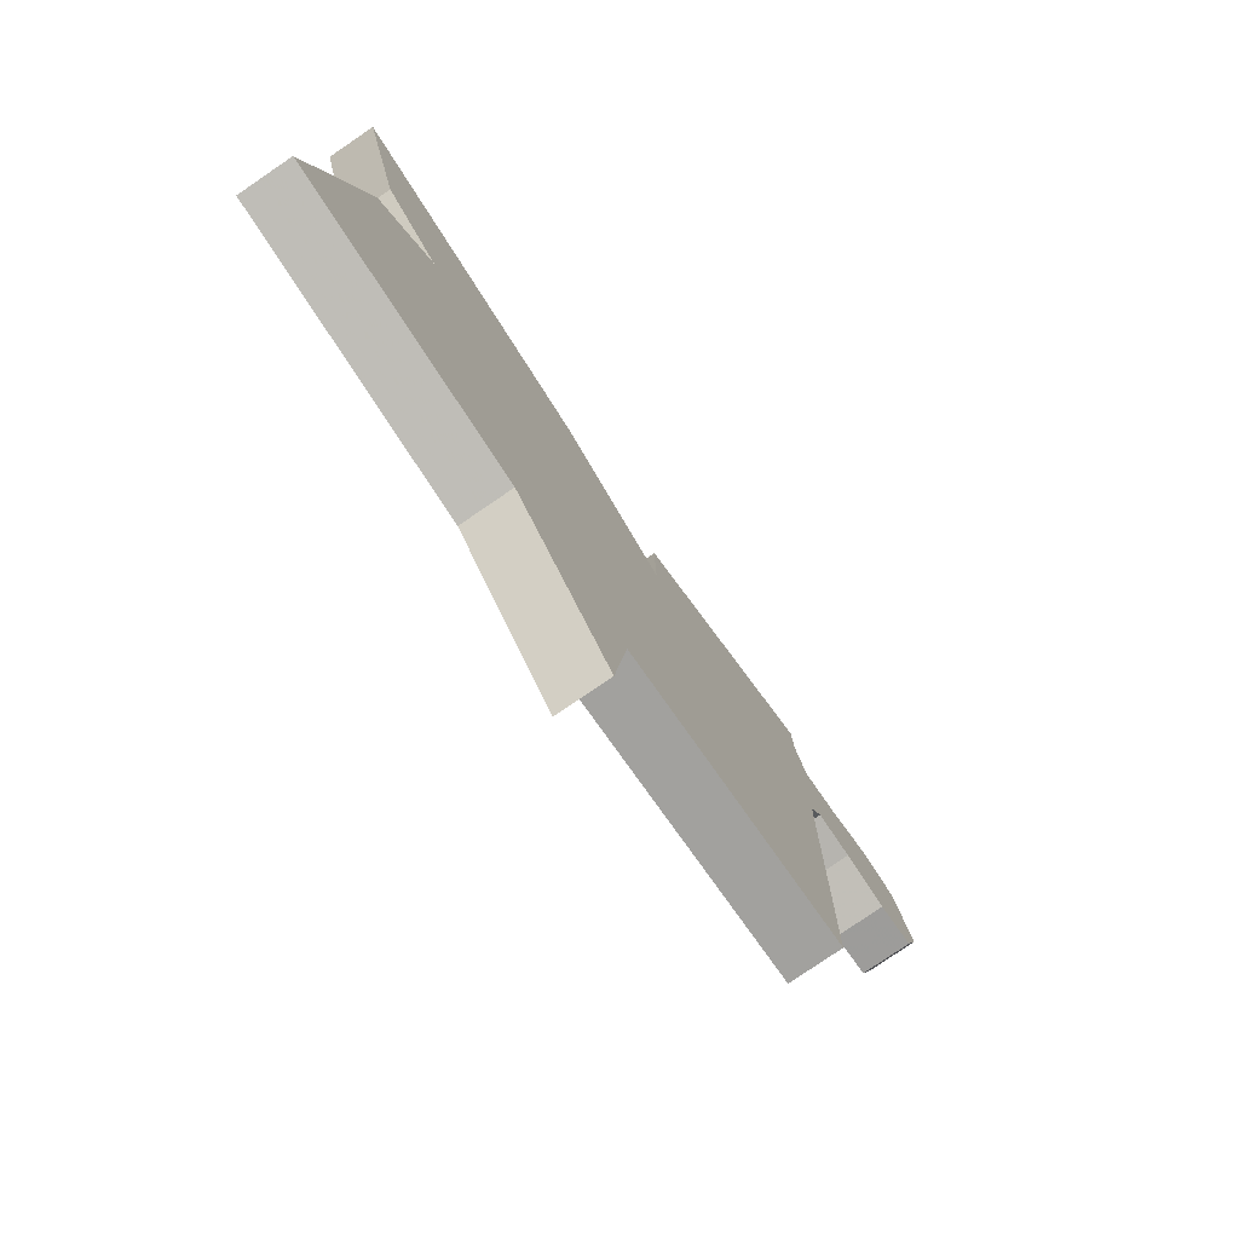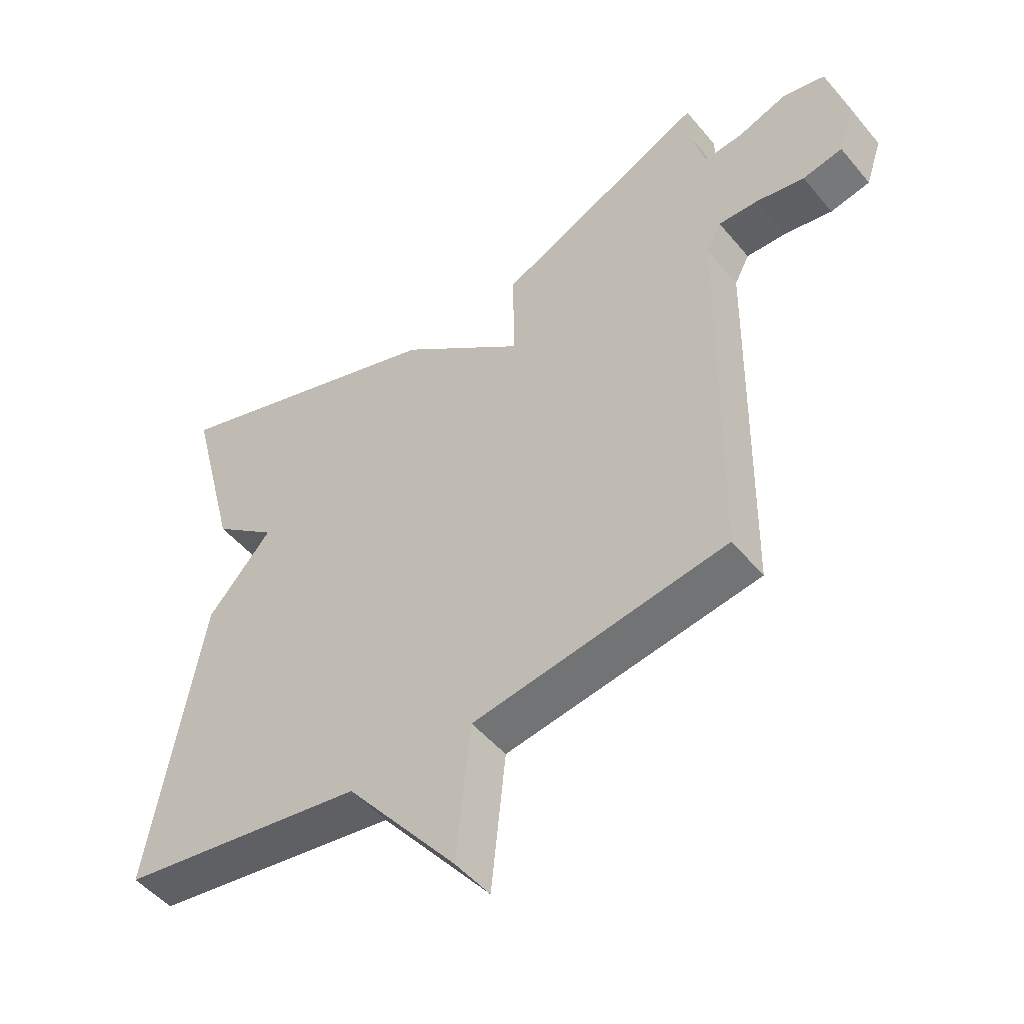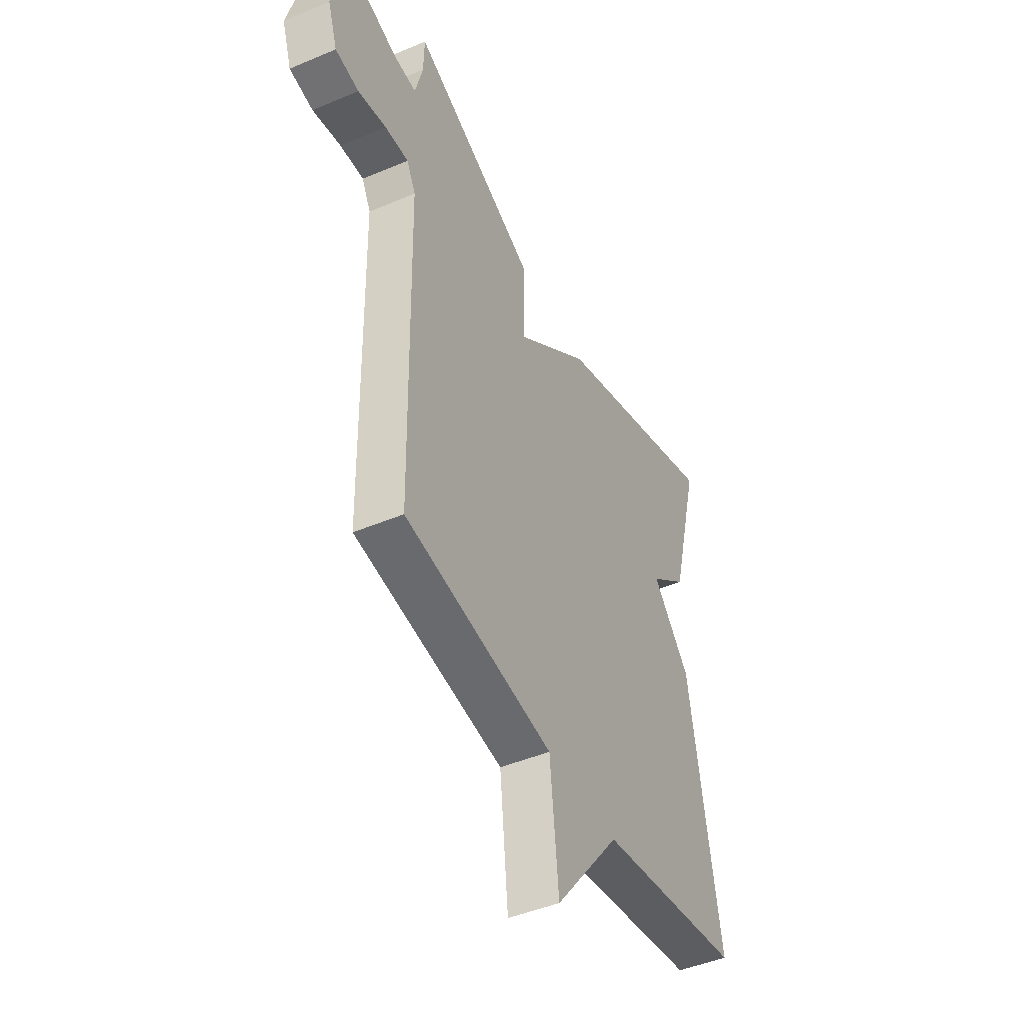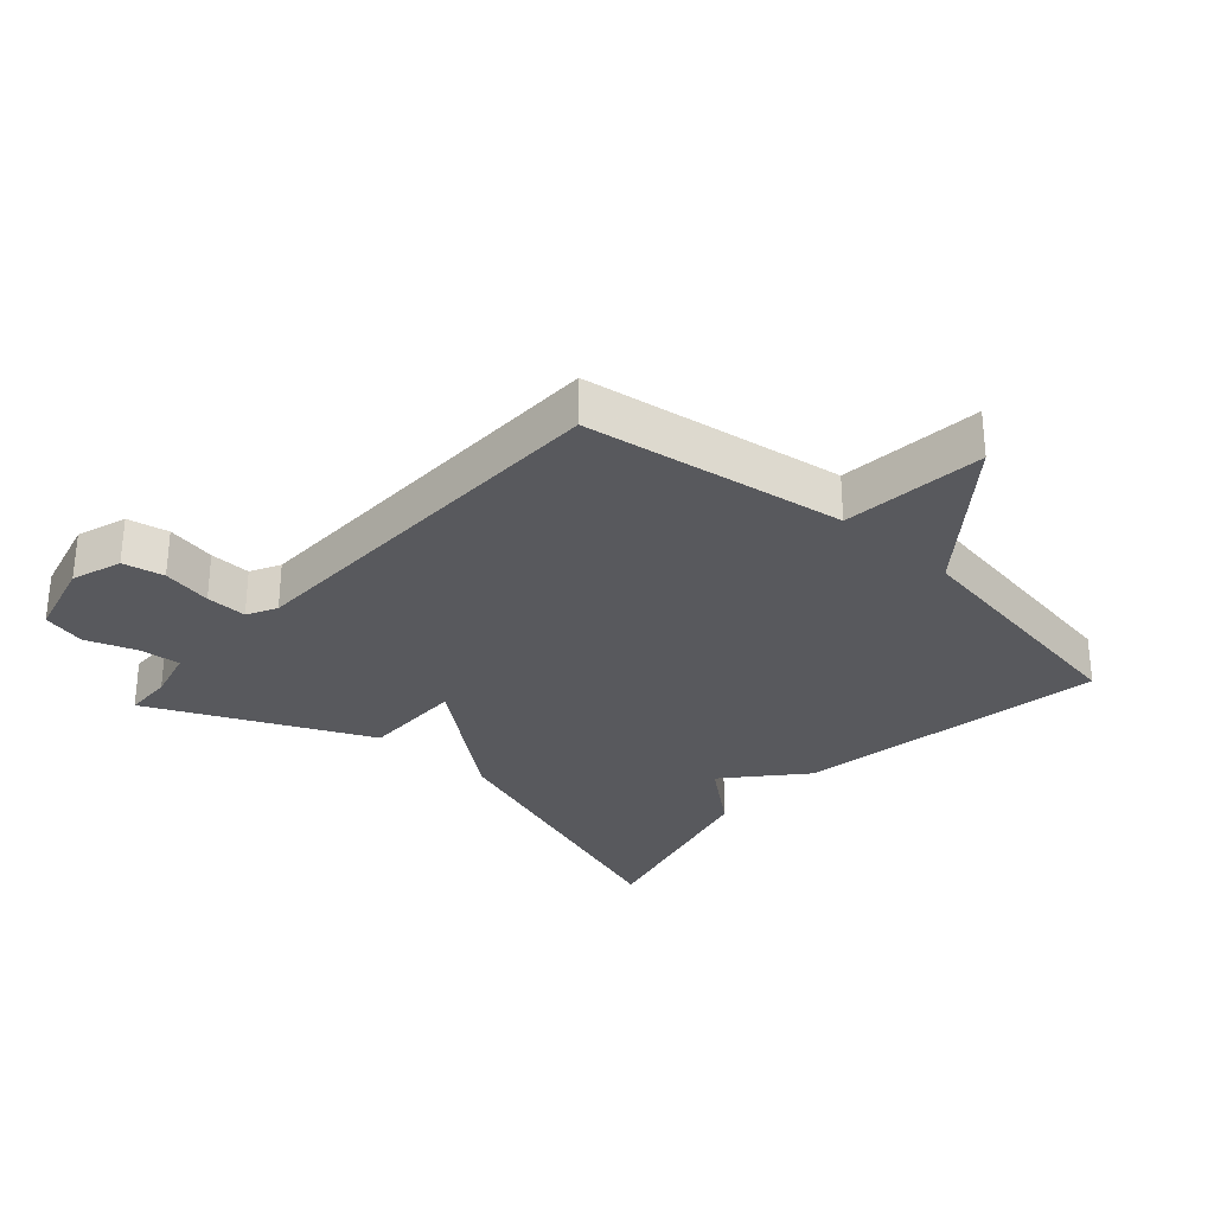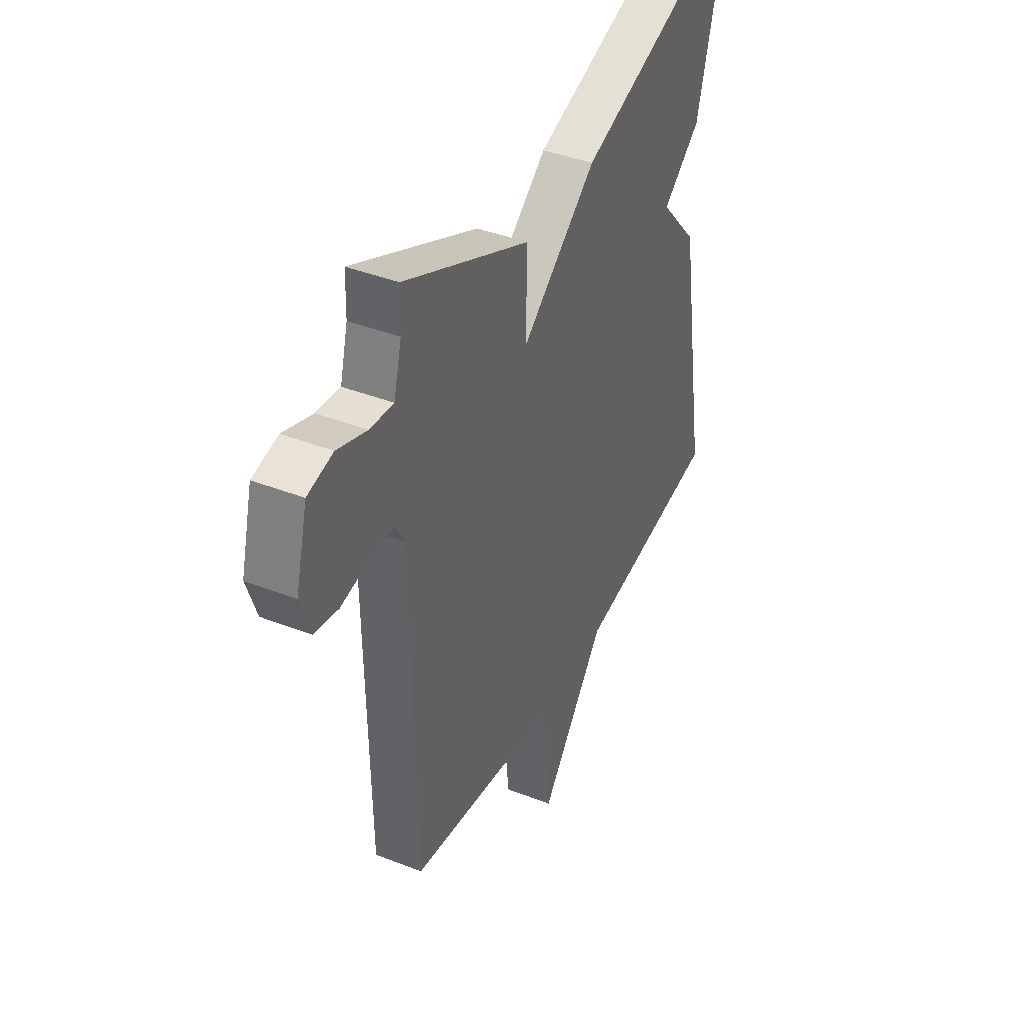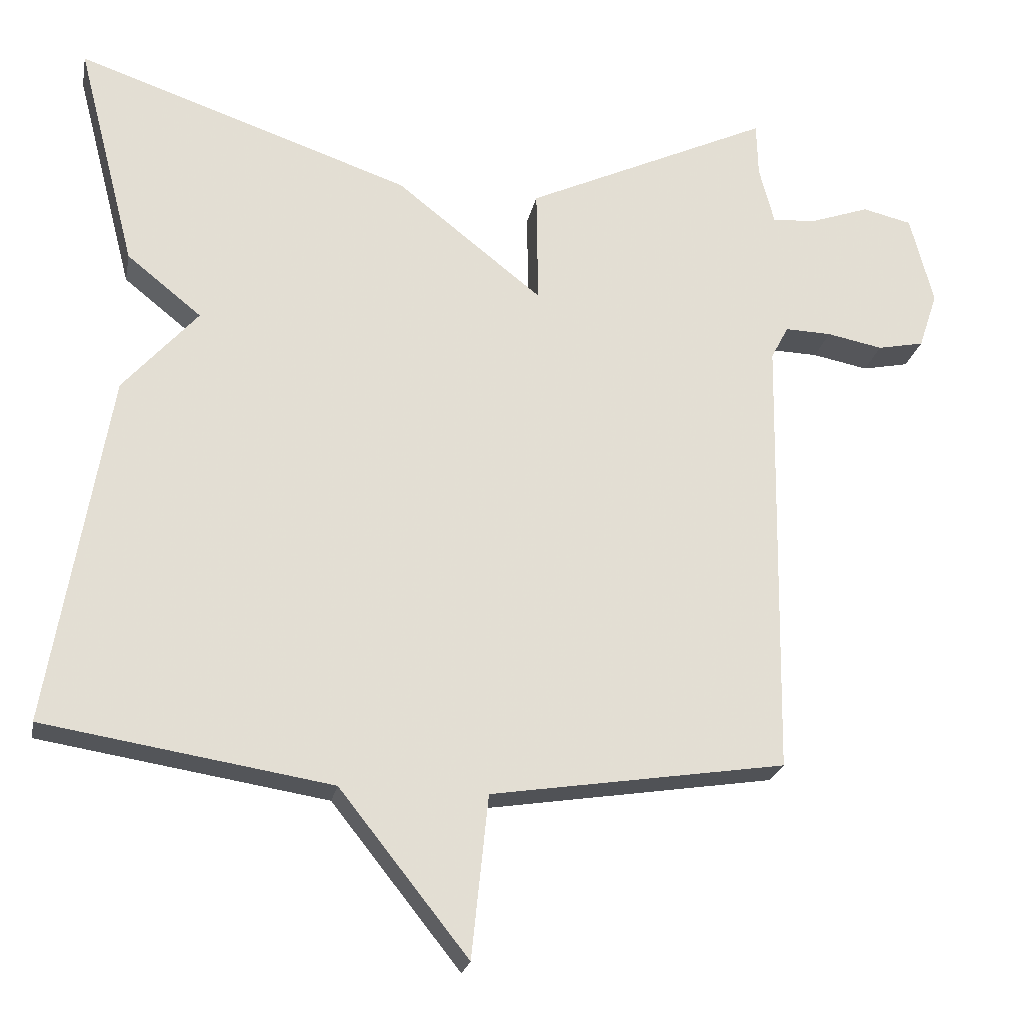
<metadata>
{"format":"obj","ext":"obj","renderer":"f3d","projection":"perspective","resolution":1024,"background":"white","views":[{"elev":-79.1,"azim":-55.7,"up":"+Z"},{"elev":-49.8,"azim":38.1,"up":"+Z"},{"elev":-45.6,"azim":115.9,"up":"+Z"},{"elev":-29.8,"azim":138.1,"up":"+Y"},{"elev":41.0,"azim":115.4,"up":"+Z"},{"elev":-22.9,"azim":-10.9,"up":"+Z"}]}
</metadata>
<code>
v 0.5 0.07 -0.5
v 0.095 0.07 -0.563
v 0.072 0.07 -0.786
v -0.105 0.07 -0.563
v -0.5 0.07 -0.5
v -0.419 0.07 -0.014
v -0.316 0.07 0.103
v -0.419 0.07 0.186
v -0.5 0.07 0.5
v -0.038 0.07 0.342
v 0.164 0.07 0.182
v 0.162 0.07 0.342
v 0.5 0.07 0.5
v 0.502 0.07 0.425
v 0.523 0.07 0.344
v 0.586 0.07 0.35
v 0.665 0.07 0.378
v 0.733 0.07 0.362
v 0.765 0.07 0.238
v 0.739 0.07 0.16
v 0.675 0.07 0.147
v 0.598 0.07 0.162
v 0.534 0.07 0.164
v 0.51 0.07 0.118
v 0.5 0 -0.5
v 0.095 0 -0.563
v 0.072 0 -0.786
v -0.105 0 -0.563
v -0.5 0 -0.5
v -0.419 0 -0.014
v -0.316 0 0.103
v -0.419 0 0.186
v -0.5 0 0.5
v -0.038 0 0.342
v 0.164 0 0.182
v 0.162 0 0.342
v 0.5 0 0.5
v 0.502 0 0.425
v 0.523 0 0.344
v 0.586 0 0.35
v 0.665 0 0.378
v 0.733 0 0.362
v 0.765 0 0.238
v 0.739 0 0.16
v 0.675 0 0.147
v 0.598 0 0.162
v 0.534 0 0.164
v 0.51 0 0.118
f 20 21 22
f 19 20 22
f 18 19 22
f 17 18 22
f 16 17 22
f 15 16 22 23
f 14 15 23 24
f 14 24 1
f 13 14 1
f 12 13 1
f 11 12 1
f 10 11 1
f 9 10 1
f 8 9 1
f 7 8 1
f 7 1 2
f 6 7 2
f 5 6 2
f 4 5 2
f 2 3 4
f 46 45 44
f 46 44 43
f 46 43 42
f 46 42 41
f 46 41 40
f 47 46 40 39
f 48 47 39 38
f 25 48 38
f 25 38 37
f 25 37 36
f 25 36 35
f 25 35 34
f 25 34 33
f 25 33 32
f 25 32 31
f 26 25 31
f 26 31 30
f 26 30 29
f 26 29 28
f 28 27 26
f 1 25 26 2
f 2 26 27 3
f 3 27 28 4
f 4 28 29 5
f 5 29 30 6
f 6 30 31 7
f 7 31 32 8
f 8 32 33 9
f 9 33 34 10
f 10 34 35 11
f 11 35 36 12
f 12 36 37 13
f 13 37 38 14
f 14 38 39 15
f 15 39 40 16
f 16 40 41 17
f 17 41 42 18
f 18 42 43 19
f 19 43 44 20
f 20 44 45 21
f 21 45 46 22
f 22 46 47 23
f 23 47 48 24
f 24 48 25 1

</code>
